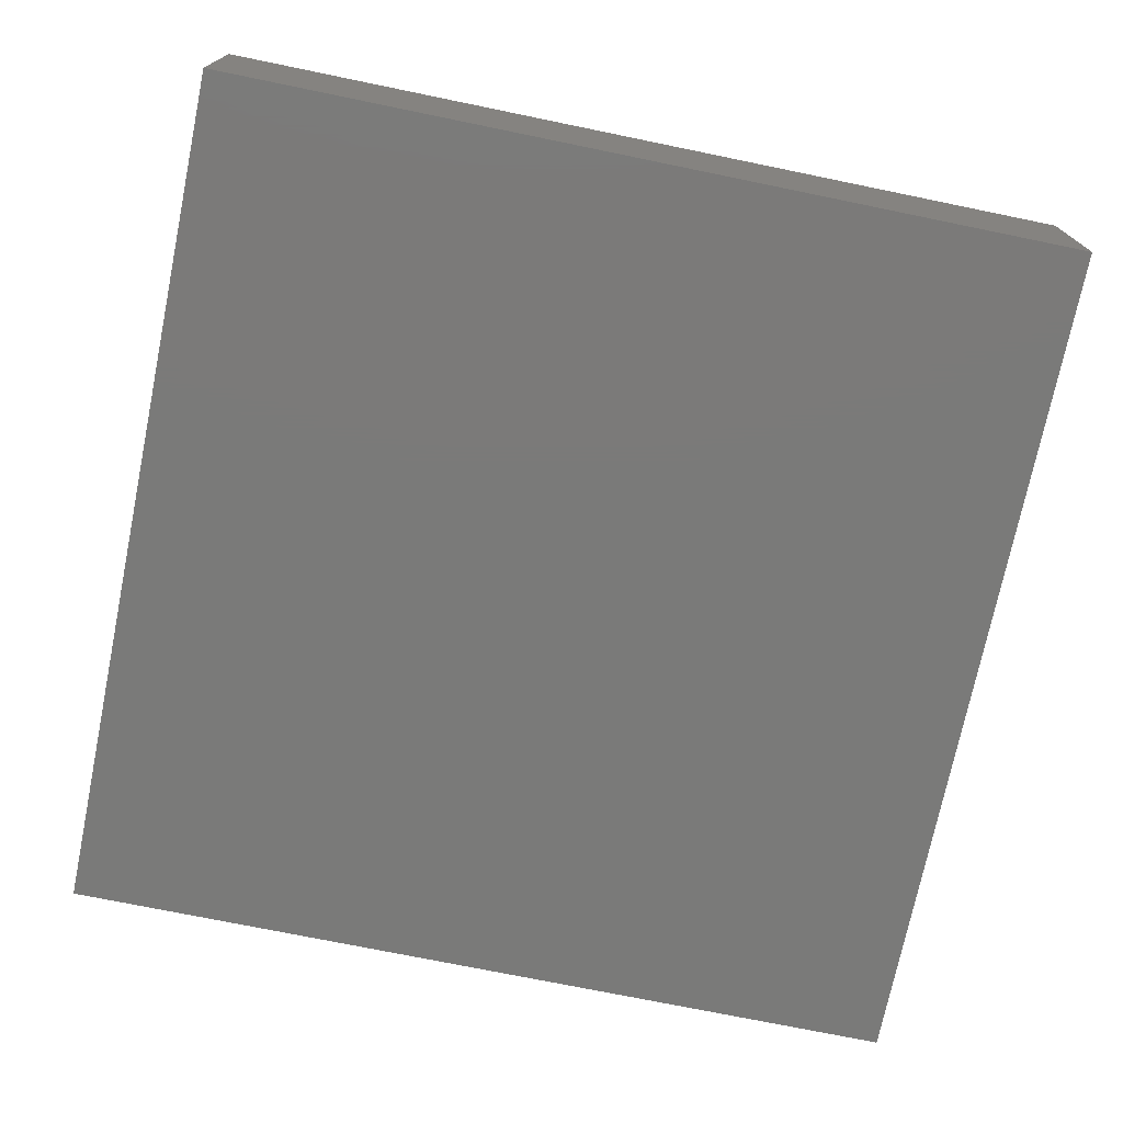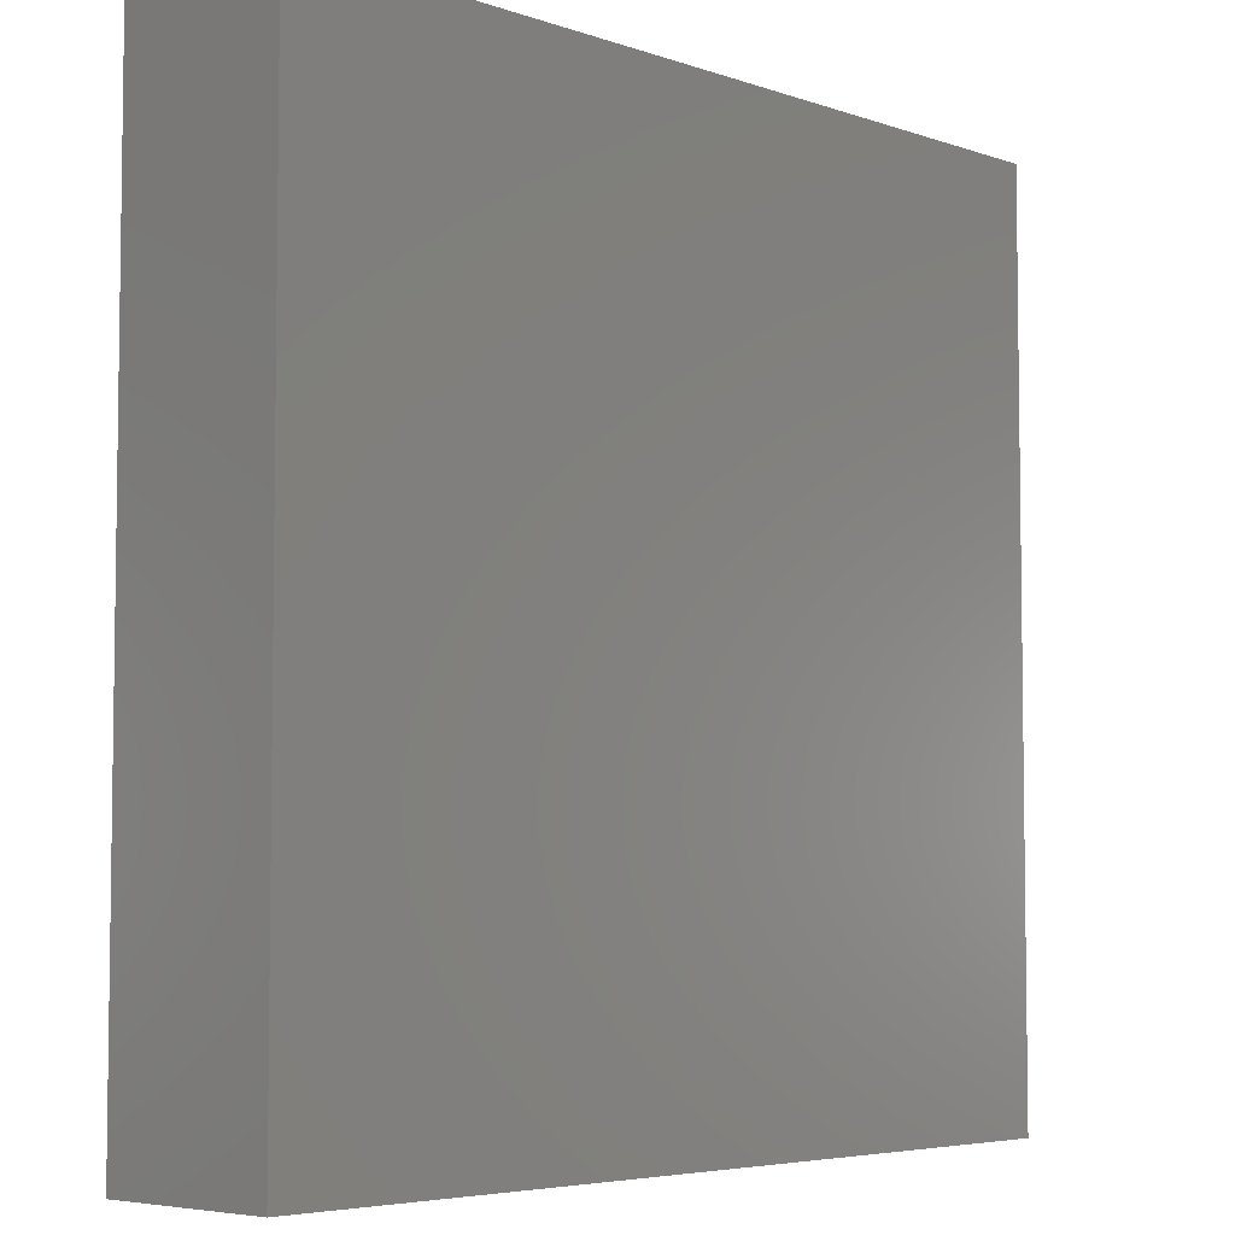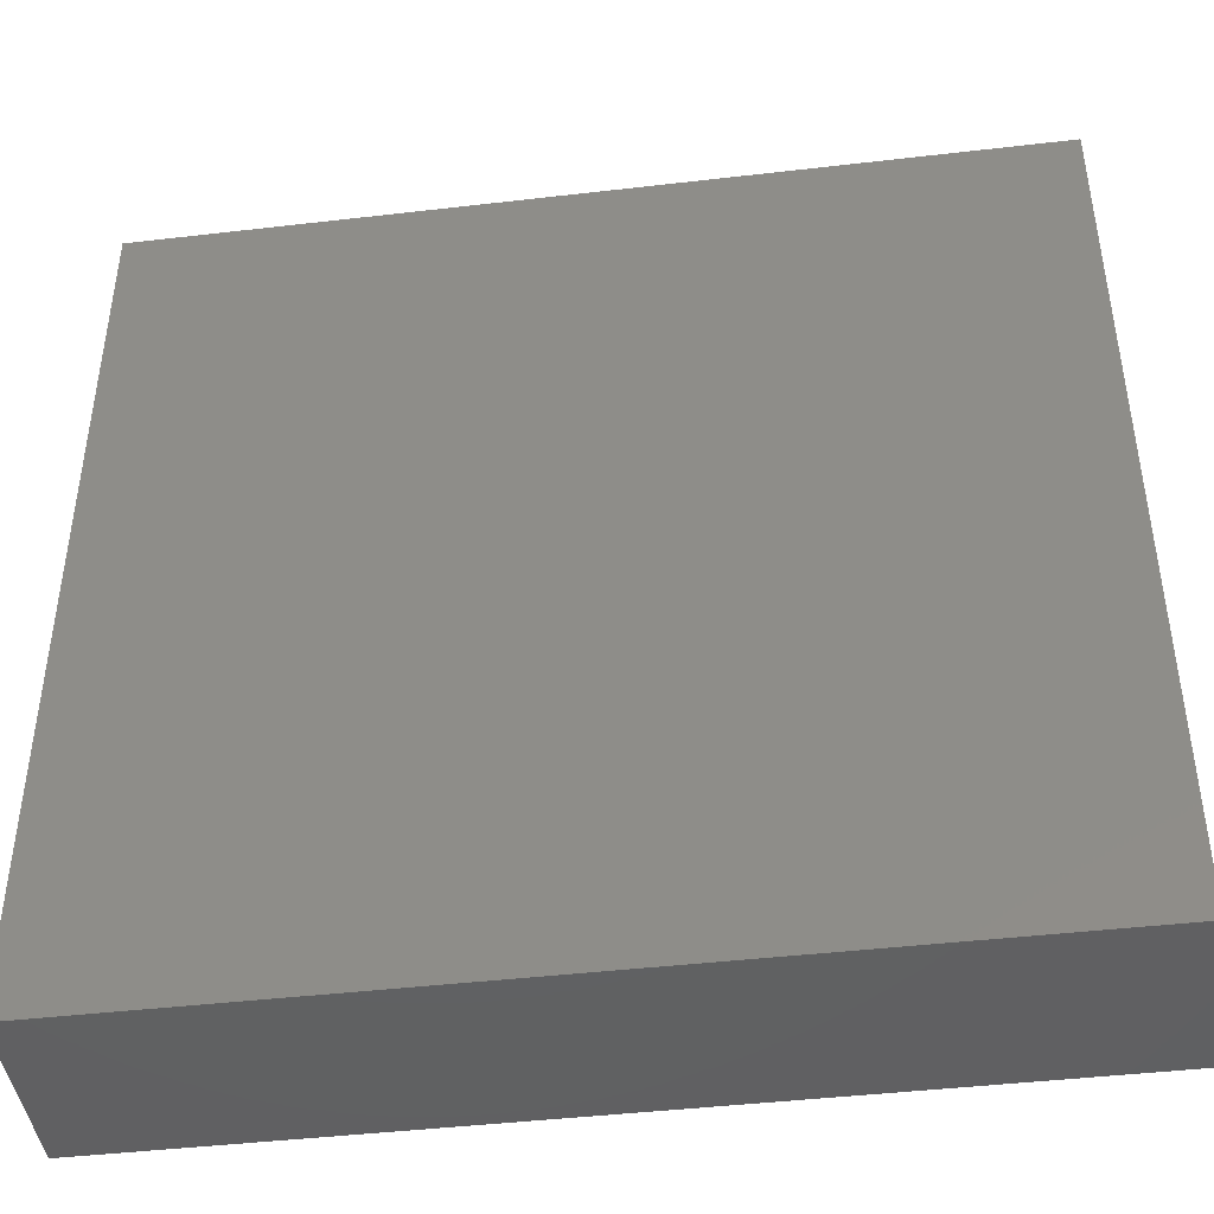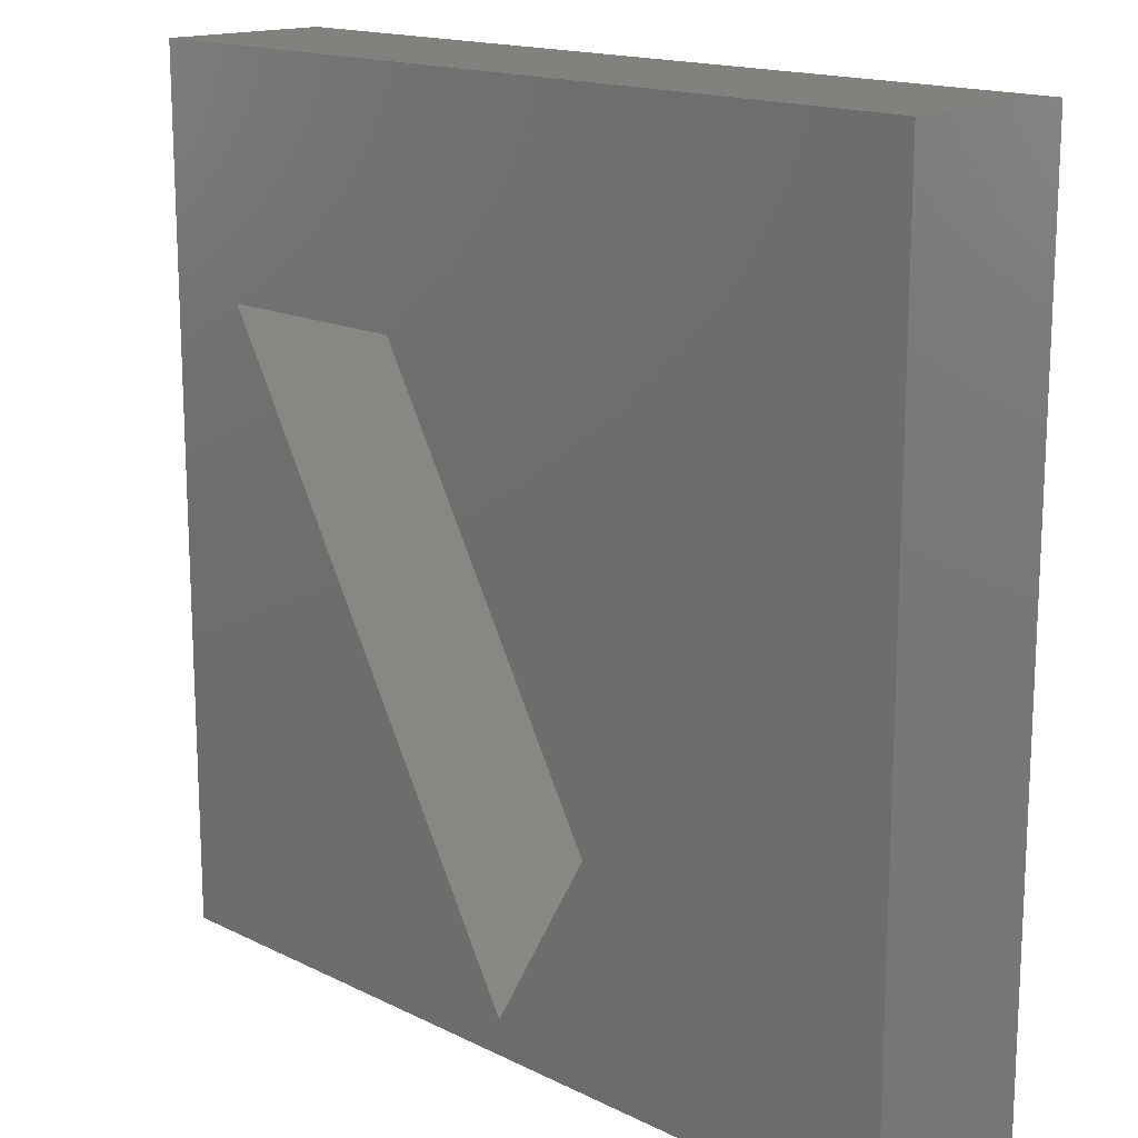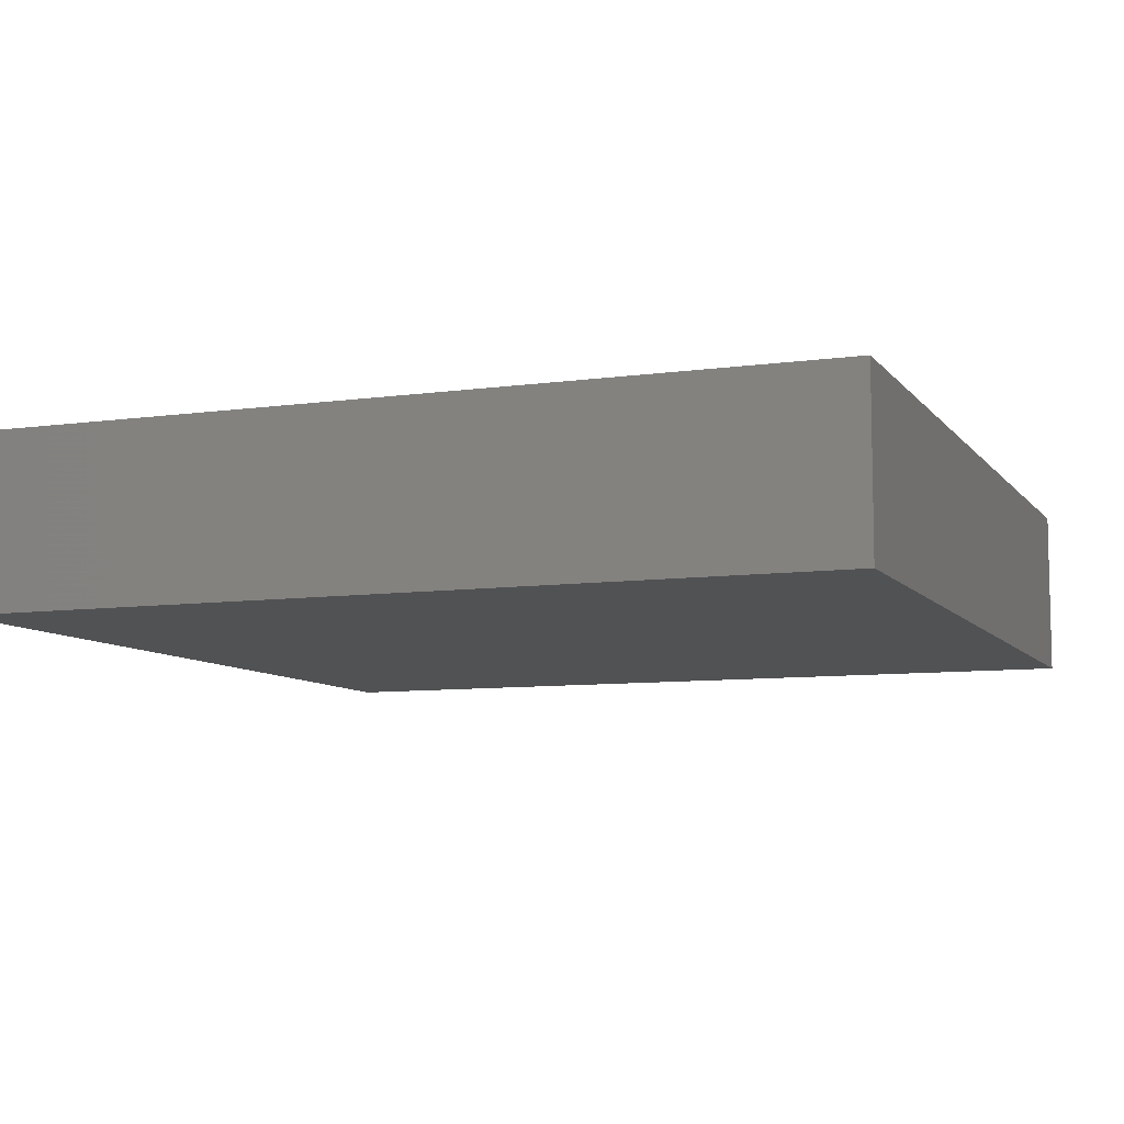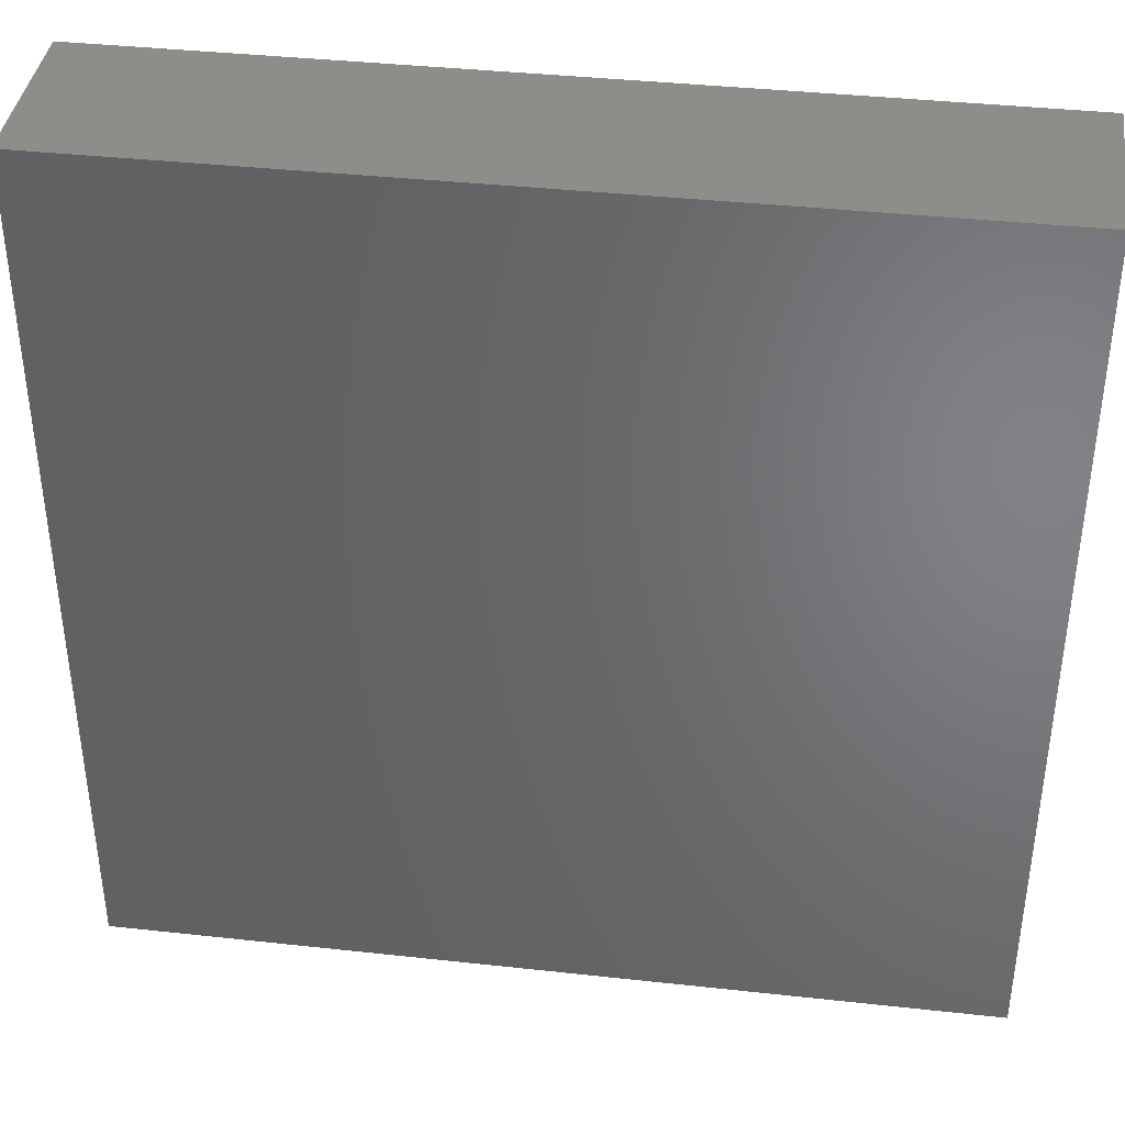
<metadata>
{"format":"stl","ext":"stl","renderer":"f3d","projection":"perspective","resolution":1024,"background":"white","views":[{"elev":-73.3,"azim":78.4,"up":"+Z"},{"elev":-5.2,"azim":133.0,"up":"+Y"},{"elev":-43.9,"azim":-172.2,"up":"+Y"},{"elev":15.9,"azim":45.6,"up":"+Y"},{"elev":-8.3,"azim":-158.9,"up":"+Z"},{"elev":39.1,"azim":-172.2,"up":"+Y"}]}
</metadata>
<code>
# stl→obj: 14 verts, 24 faces
v 50 0 10
v 50 50 0
v 50 50 10
v 50 0 0
v 44.92 36.5 10
v 5.081 36.5 10
v 0 50 10
v 25 2 10
v 0 0 10
v 25 2 1
v 44.92 36.5 1
v 5.081 36.5 1
v 0 0 0
v 0 50 0
f 1 2 3
f 2 1 4
f 3 5 1
f 3 6 5
f 6 3 7
f 8 1 5
f 8 9 1
f 6 9 8
f 9 6 7
f 10 11 12
f 13 7 14
f 7 13 9
f 2 7 3
f 7 2 14
f 13 1 9
f 1 13 4
f 12 5 6
f 5 12 11
f 8 12 6
f 12 8 10
f 10 5 11
f 5 10 8
f 13 2 4
f 2 13 14

</code>
